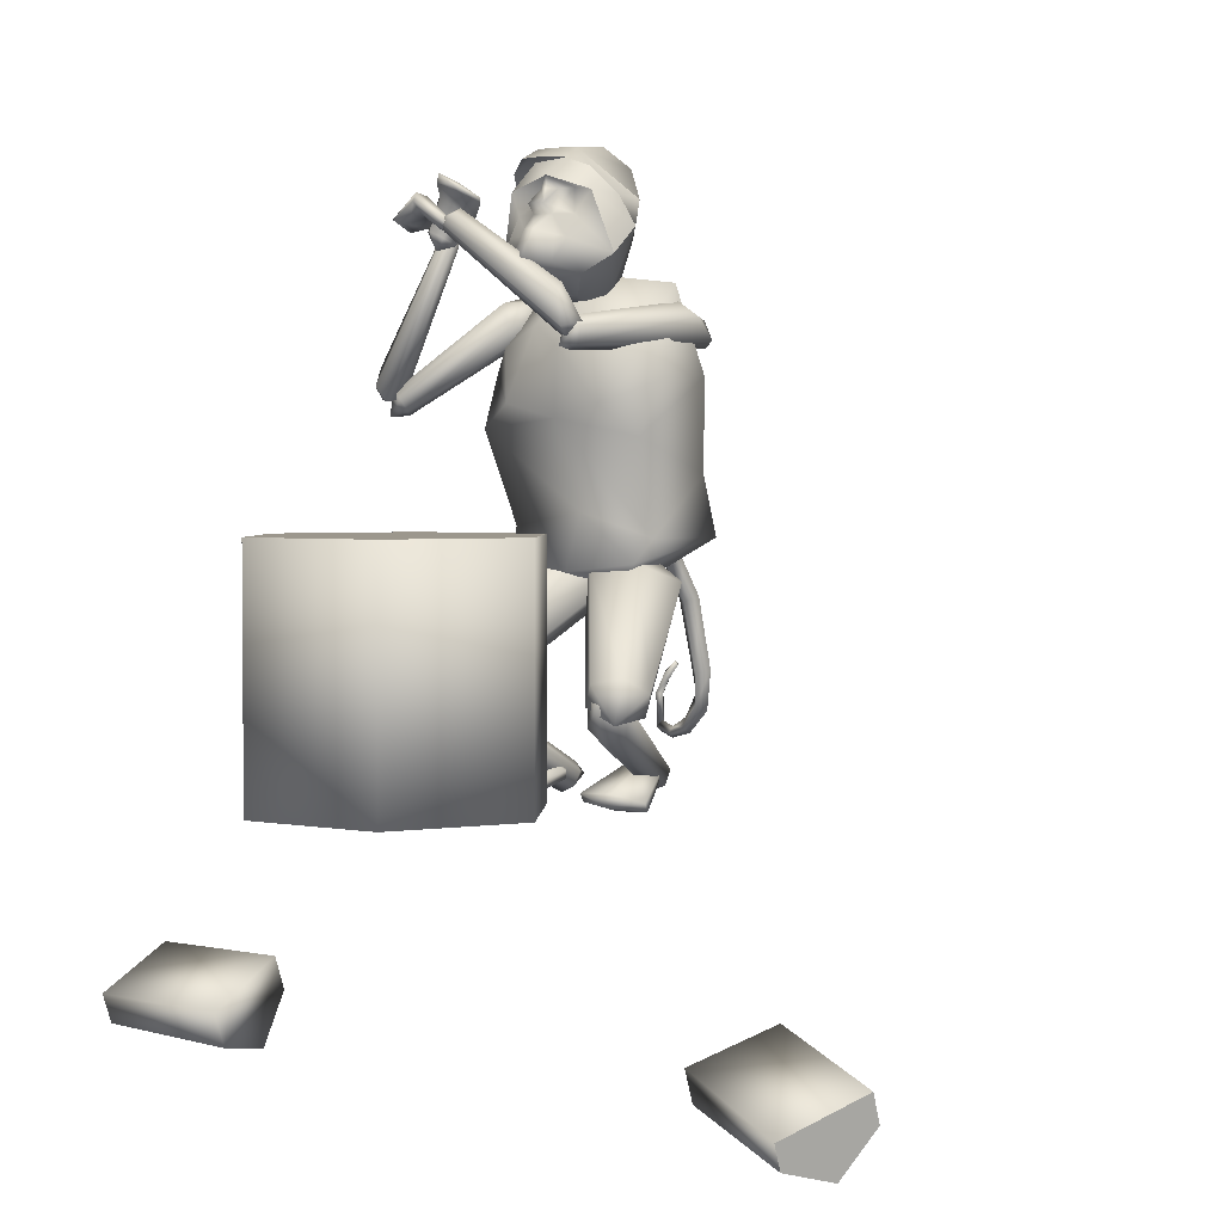
<metadata>
{"format":"obj","ext":"obj","renderer":"f3d","projection":"perspective","resolution":1024,"background":"white","views":[{"elev":2.9,"azim":123.0,"up":"+Z"}]}
</metadata>
<code>
o log2_Cylinder.016
v 0.495 0.9499 -0.584
v 0.6946 1.304 -0.6584
v 0.5697 0.8808 -0.7128
v 0.7692 1.235 -0.7872
v 0.711 0.8107 -0.6681
v 0.9105 1.165 -0.7425
v 0.9387 1.165 -0.6693
v 0.7475 0.8101 -0.5731
v 0.5323 0.9493 -0.487
v 0.727 1.304 -0.5739
f 10 7 2
f 7 6 2
f 6 4 2
f 9 1 8
f 8 1 5
f 1 3 5
f 2 1 9
f 2 9 10
f 1 2 4
f 1 4 3
f 3 4 6
f 3 6 5
f 5 6 7
f 5 7 8
f 10 9 8
f 10 8 7
o log_Cylinder.017
v 0.8825 -0.5033 -0.6507
v 0.8954 -0.8852 -0.6239
v 0.7188 -0.511 -0.6819
v 0.7317 -0.8929 -0.655
v 0.6408 -0.5033 -0.5346
v 0.6537 -0.8852 -0.5078
v 0.6899 -0.8787 -0.4325
v 0.6878 -0.4949 -0.4369
v 0.9304 -0.4947 -0.551
v 0.9371 -0.8777 -0.537
f 20 17 12
f 17 16 12
f 16 14 12
f 19 11 18
f 18 11 15
f 11 13 15
f 12 11 19
f 12 19 20
f 11 12 14
f 11 14 13
f 13 14 16
f 13 16 15
f 15 16 17
f 15 17 18
f 20 19 18
f 20 18 17
o table_Cylinder.015
v 0.7685 0.3943 -0.01307
v 0.7685 0.3943 0.6813
v 1.127 0.1876 -0.01307
v 1.127 0.1876 0.6813
v 1.127 -0.2258 -0.01307
v 1.127 -0.2258 0.6813
v 0.7685 -0.4325 -0.01307
v 0.7685 -0.4325 0.6813
v 0.4105 -0.2258 -0.01307
v 0.4105 -0.2258 0.6813
v 0.4105 0.1876 -0.01307
v 0.4105 0.1876 0.6813
f 24 22 32
f 24 32 26
f 32 30 26
f 30 28 26
f 21 23 31
f 23 25 31
f 25 29 31
f 25 27 29
f 21 22 24
f 21 24 23
f 23 24 26
f 23 26 25
f 25 26 28
f 25 28 27
f 27 28 30
f 27 30 29
f 22 21 31
f 22 31 32
f 29 30 32
f 29 32 31
o axe_Cylinder.014
v 0.227 -0.3333 1.546
v -0.2547 -0.3388 1.739
v 0.2182 -0.3116 1.525
v -0.2635 -0.3172 1.718
v 0.226 -0.2886 1.545
v -0.2557 -0.2941 1.738
v 0.2348 -0.3102 1.567
v -0.2469 -0.3158 1.76
v 0.05258 -0.3289 1.838
v -0.2343 -0.3322 1.953
v -0.1159 -0.3328 1.654
v -0.2388 -0.3342 1.704
v -0.1151 -0.2899 1.658
v -0.238 -0.2913 1.707
f 33 34 36
f 33 36 35
f 35 36 38
f 35 38 37
f 36 34 40
f 36 40 38
f 34 33 39
f 34 39 40
f 37 38 40
f 37 40 39
f 33 35 37
f 33 37 39
f 41 42 44
f 41 44 43
f 44 42 46
f 43 44 46
f 43 46 45
f 45 46 42
f 45 42 41
f 41 43 45
o head.002_Sphere.002
v -0.1799 -0.1069 1.481
v -0.1282 -0.08174 1.313
v -0.2145 0.03132 1.612
v -0.1863 0.06755 1.479
v -0.1328 0.04283 1.311
v -0.06697 0.05039 1.28
v 0.04285 0.03689 1.312
v -0.1824 -0.01664 1.711
v -0.1502 0.08485 1.668
v -0.07495 0.1603 1.576
v -0.01029 0.1887 1.499
v 0.05636 0.1631 1.423
v 0.1071 0.09043 1.368
v -0.08222 0.03767 1.726
v -0.07851 -0.06304 1.727
v -0.1428 -0.1166 1.671
v -0.0621 -0.1886 1.581
v 0.004552 -0.2142 1.505
v 0.06921 -0.1858 1.428
v 0.1146 -0.111 1.371
v -0.2108 -0.0694 1.613
v -0.06197 -0.08548 1.282
v 0.04656 -0.06382 1.313
v -0.07429 0.1598 1.577
v -0.07527 0.1597 1.577
v 0.03004 -0.1784 1.587
v 0.02355 0.156 1.584
v -0.0803 -0.01449 1.726
v -0.01029 0.1887 1.499
v 0.05636 0.1631 1.423
v 0.04284 0.07855 1.676
v 0.1005 0.1188 1.592
v 0.04926 -0.09589 1.678
v 0.1098 -0.1323 1.595
v 0.004552 -0.2142 1.505
v 0.06921 -0.1858 1.428
v 0.131 -0.006916 1.634
v 0.03004 -0.1784 1.587
v 0.02355 0.156 1.584
v 0.04659 -0.005473 1.687
v 0.04285 0.03689 1.312
v 0.05636 0.1631 1.423
v 0.1071 0.09043 1.368
v 0.1005 0.1188 1.592
v 0.1246 0.08105 1.526
v 0.2028 0.06064 1.395
v 0.1098 -0.1323 1.595
v 0.131 -0.09339 1.529
v 0.2078 -0.07494 1.396
v 0.1284 -0.009906 1.349
v 0.06921 -0.1858 1.428
v 0.1146 -0.111 1.371
v 0.04656 -0.06382 1.313
v 0.1759 -0.03305 1.557
v 0.1741 0.01499 1.556
v 0.131 -0.006916 1.634
v 0.07499 -0.05464 1.603
v 0.07232 0.04775 1.603
v 0.1426 -0.03847 1.529
v 0.1407 0.02052 1.529
v 0.2478 -0.006968 1.41
v 0.2076 0.006533 1.486
v 0.2082 -0.02205 1.486
v 0.1217 0.02513 1.546
v 0.1248 -0.04081 1.547
v 0.09814 -0.02454 1.598
v 0.09645 0.009323 1.599
v 0.1369 -6.1e-05 1.597
v 0.1382 -0.01574 1.596
v 0.1687 -0.09747 1.465
v 0.156 -0.05399 1.474
v 0.1529 0.0375 1.473
v 0.1624 0.08407 1.462
v 0.1437 -0.07643 1.679
v 0.1542 -0.009176 1.68
v 0.09202 0.1096 1.655
v 0.139 0.0567 1.677
v 0.000375 -0.1817 1.585
v 0.08476 -0.1428 1.644
v 0.07056 -0.01096 1.712
v 0.07105 -0.07185 1.711
v 0.06425 0.05032 1.709
f 48 47 50
f 48 50 51
f 53 52 58
f 53 58 59
f 52 51 57
f 52 57 58
f 51 50 56
f 51 56 57
f 50 49 55
f 50 55 71
f 50 71 56
f 56 71 70
f 123 128 126
f 123 126 121
f 125 63 124
f 120 127 125
f 66 65 68
f 66 68 69
f 68 48 51
f 68 51 52
f 47 67 49
f 47 49 50
f 69 68 52
f 69 52 53
f 67 54 49
f 49 54 55
f 55 54 60
f 60 54 74
f 61 54 62
f 65 64 48
f 65 48 68
f 47 48 64
f 47 64 63
f 67 47 63
f 67 63 62
f 62 54 67
f 63 64 124
f 70 128 122
f 73 70 122
f 57 56 70
f 57 70 73
f 54 61 74
f 121 126 127
f 121 127 120
f 64 72 124
f 127 61 62
f 127 62 63
f 128 60 74
f 128 74 126
f 126 74 61
f 126 61 127
f 55 60 128
f 71 55 128
f 71 128 70
f 127 63 125
f 128 123 122
f 78 75 85
f 78 77 86
f 78 86 83
f 80 81 82
f 78 85 77
f 81 80 84
f 80 79 84
f 83 86 79
f 83 79 80
f 76 75 78
f 89 88 119
f 89 119 92
f 91 88 90
f 105 100 111
f 114 102 115
f 116 94 97
f 96 99 87
f 96 87 89
f 96 89 92
f 96 95 98
f 96 98 99
f 110 101 106
f 105 106 101
f 105 101 100
f 93 94 103
f 90 102 104
f 115 102 112
f 102 93 103
f 91 90 104
f 95 107 109
f 117 105 94
f 117 94 116
f 92 119 118
f 107 92 108
f 109 107 108
f 95 96 107
f 96 92 107
f 92 118 108
f 105 117 109
f 105 109 108
f 105 108 106
f 110 91 104
f 91 110 106
f 94 105 111
f 102 103 112
f 103 94 111
f 102 113 104
f 113 110 104
f 101 114 115
f 101 115 100
f 101 110 113
f 101 113 114
f 103 111 112
f 100 115 112
f 100 112 111
f 117 95 109
f 95 117 116
f 95 116 97
f 95 97 98
f 119 91 106
f 119 106 118
f 88 91 119
f 118 106 108
f 94 93 97
f 114 113 102
o Cylinder.013_Cylinder
v -0.3648 -0.01107 0.6431
v -0.4983 -0.01109 0.6395
v -0.3695 -0.04427 0.6863
v -0.5151 -0.04507 0.677
v -0.3648 -0.07748 0.6431
v -0.499 -0.07746 0.6367
v -0.3601 -0.04427 0.5999
v -0.4822 -0.04347 0.5992
v -0.5666 -0.009085 0.5962
v -0.5922 -0.04342 0.6235
v -0.5672 -0.07535 0.5905
v -0.5416 -0.04101 0.5631
v -0.6543 -0.001724 0.475
v -0.6865 -0.0359 0.4828
v -0.6536 -0.06775 0.4657
v -0.6214 -0.03358 0.4578
v -0.6938 0.01508 0.2567
v -0.7256 -0.01655 0.278
v -0.6932 -0.05056 0.2698
v -0.6614 -0.01892 0.2486
v -0.7198 -0.01206 0.1339
v -0.7433 -0.02305 0.1739
v -0.716 -0.04849 0.1875
v -0.6925 -0.03749 0.1475
v -0.7622 -0.09757 0.05998
v -0.7784 -0.09662 0.0908
v -0.7588 -0.1104 0.108
v -0.7426 -0.1114 0.07722
v -0.7995 -0.1816 0.03876
v -0.8105 -0.1739 0.05867
v -0.7963 -0.1787 0.07467
v -0.7852 -0.1864 0.05476
v -0.8302 -0.244 0.0543
v -0.8413 -0.2363 0.07421
v -0.827 -0.2411 0.09021
v -0.816 -0.2488 0.0703
v -0.8336 -0.2552 0.06778
v -0.8417 -0.2374 0.07243
v -0.8237 -0.23 0.07674
v -0.8155 -0.2478 0.07208
v -0.8444 -0.2653 0.1719
v -0.8523 -0.2476 0.1667
v -0.834 -0.2396 0.1653
v -0.8261 -0.2572 0.1705
v -0.848 -0.238 0.2345
v -0.8562 -0.2258 0.2177
v -0.8379 -0.22 0.2089
v -0.8298 -0.2322 0.2258
v -0.8472 -0.2017 0.2703
v -0.8526 -0.1937 0.2592
v -0.8406 -0.19 0.2534
v -0.8353 -0.198 0.2645
f 129 130 132
f 129 132 131
f 131 132 134
f 131 134 133
f 130 136 140
f 130 140 137
f 130 129 135
f 130 135 136
f 133 134 136
f 133 136 135
f 129 131 133
f 129 133 135
f 140 139 143
f 140 143 144
f 136 134 139
f 136 139 140
f 132 130 137
f 132 137 138
f 134 132 138
f 134 138 139
f 143 142 146
f 143 146 147
f 137 140 144
f 137 144 141
f 138 137 141
f 138 141 142
f 139 138 142
f 139 142 143
f 147 146 150
f 147 150 151
f 144 143 147
f 144 147 148
f 141 144 148
f 141 148 145
f 142 141 145
f 142 145 146
f 150 149 153
f 150 153 154
f 148 147 151
f 148 151 152
f 145 148 152
f 145 152 149
f 146 145 149
f 146 149 150
f 153 156 160
f 153 160 157
f 151 150 154
f 151 154 155
f 152 151 155
f 152 155 156
f 149 152 156
f 149 156 153
f 160 159 163
f 160 163 164
f 154 153 157
f 154 157 158
f 155 154 158
f 155 158 159
f 156 155 159
f 156 159 160
f 164 163 167
f 164 167 168
f 157 160 164
f 157 164 161
f 158 157 161
f 158 161 162
f 159 158 162
f 159 162 163
f 167 166 170
f 167 170 171
f 161 164 168
f 161 168 165
f 162 161 165
f 162 165 166
f 163 162 166
f 163 166 167
f 170 169 173
f 170 173 174
f 168 167 171
f 168 171 172
f 165 168 172
f 165 172 169
f 166 165 169
f 166 169 170
f 173 176 180
f 173 180 177
f 171 170 174
f 171 174 175
f 172 171 175
f 172 175 176
f 169 172 176
f 169 176 173
f 178 177 180
f 178 180 179
f 174 173 177
f 174 177 178
f 175 174 178
f 175 178 179
f 176 175 179
f 176 179 180
o Cylinder.012_Cylinder.000
v 0.1201 -0.3536 1.48
v 0.1207 -0.2973 1.598
v 0.1426 -0.3857 1.499
v 0.1485 -0.3562 1.629
v 0.1304 -0.4002 1.498
v 0.1504 -0.3474 1.656
v 0.09586 -0.3826 1.479
v 0.1224 -0.3018 1.63
v 0.0734 -0.3506 1.46
v 0.09387 -0.2514 1.59
v 0.08552 -0.3361 1.461
v 0.09312 -0.248 1.575
v 0.1498 -0.3018 1.623
v 0.1216 -0.3779 1.446
v 0.09035 -0.3267 1.561
v 0.1184 -0.3671 1.591
v 0.09838 -0.3816 1.603
v 0.05025 -0.3557 1.583
v 0.02216 -0.3153 1.552
v 0.04221 -0.3008 1.541
f 195 182 184
f 195 184 196
f 196 184 186
f 196 186 197
f 197 186 188
f 197 188 198
f 198 188 190
f 198 190 199
f 192 190 193
f 200 192 182
f 200 182 195
f 199 190 192
f 199 192 200
f 183 185 194
f 186 193 188
f 182 192 193
f 184 182 193
f 186 184 193
f 190 188 193
f 181 183 194
f 185 187 194
f 191 194 189
f 187 189 194
f 191 181 194
f 181 195 196
f 181 196 183
f 183 196 197
f 183 197 185
f 185 197 198
f 185 198 187
f 187 198 199
f 187 199 189
f 195 181 191
f 195 191 200
f 189 199 200
f 189 200 191
o Cylinder.011_Cylinder.013
v 0.1877 -0.4537 1.038
v -0.005953 -0.2294 1.256
v 0.1751 -0.4877 1.06
v -0.03905 -0.2656 1.308
v 0.1373 -0.5136 1.049
v -0.1254 -0.2706 1.324
v 0.1122 -0.5056 1.016
v -0.1786 -0.2393 1.288
v 0.1248 -0.4716 0.9942
v -0.1455 -0.2031 1.237
v 0.1626 -0.4456 1.006
v -0.05917 -0.1981 1.22
v -0.1144 -0.2058 1.315
v 0.1469 -0.5207 0.9934
f 201 202 204
f 201 204 203
f 203 204 206
f 203 206 205
f 205 206 208
f 205 208 207
f 207 208 210
f 207 210 209
f 212 210 213
f 202 201 211
f 202 211 212
f 209 210 212
f 209 212 211
f 203 205 214
f 206 213 208
f 202 212 213
f 204 202 213
f 206 204 213
f 210 208 213
f 201 203 214
f 205 207 214
f 211 214 209
f 207 209 214
f 211 201 214
o Cylinder.010_Cylinder.012
v 0.02481 -0.4121 1.473
v 0.09663 -0.531 1.139
v 0.05654 -0.4165 1.482
v 0.1516 -0.5485 1.128
v 0.08501 -0.3895 1.48
v 0.2053 -0.526 1.075
v 0.08174 -0.3581 1.47
v 0.2041 -0.486 1.033
v 0.05001 -0.3537 1.46
v 0.1492 -0.4685 1.043
v 0.02155 -0.3807 1.462
v 0.09544 -0.491 1.096
v 0.1638 -0.5351 1.04
v 0.06262 -0.353 1.507
f 215 216 218
f 215 218 217
f 217 218 220
f 217 220 219
f 219 220 222
f 219 222 221
f 221 222 224
f 221 224 223
f 226 224 227
f 216 215 225
f 216 225 226
f 223 224 226
f 223 226 225
f 217 219 228
f 220 227 222
f 216 226 227
f 218 216 227
f 220 218 227
f 224 222 227
f 215 217 228
f 219 221 228
f 225 228 223
f 221 223 228
f 225 215 228
o Cylinder.009_Cylinder.011
v 0.2583 -0.1954 1.544
v 0.2097 0.09881 1.34
v 0.234 -0.2117 1.528
v 0.1667 0.09618 1.3
v 0.2385 -0.235 1.497
v 0.1662 0.1059 1.222
v 0.2674 -0.242 1.482
v 0.2086 0.1183 1.184
v 0.2917 -0.2257 1.498
v 0.2515 0.1209 1.223
v 0.2872 -0.2024 1.529
v 0.2521 0.1112 1.301
v 0.1924 0.1527 1.235
v 0.2729 -0.2669 1.516
f 229 230 232
f 229 232 231
f 231 232 234
f 231 234 233
f 233 234 236
f 233 236 235
f 235 236 238
f 235 238 237
f 240 238 241
f 230 229 239
f 230 239 240
f 237 238 240
f 237 240 239
f 231 233 242
f 234 241 236
f 230 240 241
f 232 230 241
f 234 232 241
f 238 236 241
f 229 231 242
f 233 235 242
f 239 242 237
f 235 237 242
f 239 229 242
o Cylinder.008_Cylinder.009
v 0.2026 0.1276 1.254
v -0.1436 0.2417 1.302
v 0.1896 0.09081 1.238
v -0.1905 0.1917 1.282
v 0.1834 0.08289 1.191
v -0.2525 0.1972 1.22
v 0.1901 0.1118 1.161
v -0.2678 0.2526 1.178
v 0.2031 0.1486 1.177
v -0.2209 0.3026 1.198
v 0.2093 0.1565 1.224
v -0.1588 0.2971 1.26
v -0.2592 0.2535 1.255
v 0.2321 0.1036 1.172
f 243 244 246
f 243 246 245
f 245 246 248
f 245 248 247
f 247 248 250
f 247 250 249
f 249 250 252
f 249 252 251
f 254 252 255
f 244 243 253
f 244 253 254
f 251 252 254
f 251 254 253
f 245 247 256
f 248 255 250
f 244 254 255
f 246 244 255
f 248 246 255
f 252 250 255
f 243 245 256
f 247 249 256
f 253 256 251
f 249 251 256
f 253 243 256
o Cylinder.007_Cylinder.008
v 0.2658 -0.2524 1.488
v 0.241 -0.3787 1.509
v 0.2236 -0.2487 1.479
v 0.1696 -0.3685 1.504
v 0.2173 -0.2379 1.493
v 0.1602 -0.3951 1.508
v 0.2531 -0.2307 1.516
v 0.2188 -0.4008 1.518
v 0.2952 -0.2344 1.525
v 0.2889 -0.3989 1.523
v 0.3016 -0.2453 1.511
v 0.3001 -0.3896 1.518
v 0.2136 -0.3979 1.49
v 0.2665 -0.2109 1.482
v 0.2503 -0.3285 1.533
v 0.193 -0.3296 1.524
v 0.1825 -0.3273 1.549
v 0.2293 -0.3239 1.583
v 0.2867 -0.3228 1.592
v 0.2971 -0.325 1.567
f 271 258 260
f 271 260 272
f 272 260 262
f 272 262 273
f 273 262 264
f 273 264 274
f 274 264 266
f 274 266 275
f 268 266 269
f 276 268 258
f 276 258 271
f 275 266 268
f 275 268 276
f 259 261 270
f 262 269 264
f 258 268 269
f 260 258 269
f 262 260 269
f 266 264 269
f 257 259 270
f 261 263 270
f 267 270 265
f 263 265 270
f 267 257 270
f 257 271 272
f 257 272 259
f 259 272 273
f 259 273 261
f 261 273 274
f 261 274 263
f 263 274 275
f 263 275 265
f 271 257 267
f 271 267 276
f 265 275 276
f 265 276 267
o Cylinder.006_Cylinder.007
v -0.1421 0.1195 -0.01495
v 0.0927 0.1938 -0.06781
v -0.1225 0.06958 0.004457
v 0.1419 0.1191 -0.04188
v -0.1196 0.074 0.02829
v 0.1819 0.137 -0.01408
v -0.1364 0.1284 0.03271
v 0.1728 0.2297 -0.01219
v -0.156 0.1783 0.0133
v 0.1236 0.3044 -0.03812
v -0.1589 0.1739 -0.01053
v 0.08355 0.2864 -0.06593
v 0.1732 0.2043 -0.04782
v -0.1941 0.1063 0.01873
f 277 278 280
f 277 280 279
f 279 280 282
f 279 282 281
f 281 282 284
f 281 284 283
f 283 284 286
f 283 286 285
f 288 286 289
f 278 277 287
f 278 287 288
f 285 286 288
f 285 288 287
f 279 281 290
f 282 289 284
f 278 288 289
f 280 278 289
f 282 280 289
f 286 284 289
f 277 279 290
f 281 283 290
f 287 290 285
f 283 285 290
f 287 277 290
o Cylinder.005_Cylinder.006
v -0.1235 -0.1642 -0.01794
v 0.1215 -0.2074 -0.07249
v -0.1279 -0.2152 0.005168
v 0.1329 -0.2928 -0.04075
v -0.1229 -0.2109 0.02867
v 0.1776 -0.2928 -0.0137
v -0.1136 -0.1555 0.02906
v 0.211 -0.2074 -0.01839
v -0.1092 -0.1044 0.005952
v 0.1996 -0.1221 -0.05014
v -0.1142 -0.1088 -0.01755
v 0.1549 -0.1221 -0.07719
v 0.1994 -0.2325 -0.05215
v -0.1759 -0.1503 0.01584
f 291 292 294
f 291 294 293
f 293 294 296
f 293 296 295
f 295 296 298
f 295 298 297
f 297 298 300
f 297 300 299
f 302 300 303
f 292 291 301
f 292 301 302
f 299 300 302
f 299 302 301
f 293 295 304
f 296 303 298
f 292 302 303
f 294 292 303
f 296 294 303
f 300 298 303
f 291 293 304
f 295 297 304
f 301 304 299
f 297 299 304
f 301 291 304
o Cylinder.004_Cylinder.005
v -0.1822 0.1306 -0.04389
v 0.1996 0.2315 0.11
v -0.1861 0.09809 -0.01623
v 0.2234 0.1869 0.1639
v -0.2073 0.1014 0.02736
v 0.2497 0.2073 0.2529
v -0.2245 0.1373 0.04329
v 0.2521 0.2723 0.288
v -0.2206 0.1697 0.01564
v 0.2283 0.3169 0.2341
v -0.1994 0.1664 -0.02795
v 0.202 0.2965 0.1451
v 0.2866 0.2547 0.2188
v -0.2691 0.1101 -0.00267
f 305 306 308
f 305 308 307
f 307 308 310
f 307 310 309
f 309 310 312
f 309 312 311
f 311 312 314
f 311 314 313
f 316 314 317
f 306 305 315
f 306 315 316
f 313 314 316
f 313 316 315
f 307 309 318
f 310 317 312
f 306 316 317
f 308 306 317
f 310 308 317
f 314 312 317
f 305 307 318
f 309 311 318
f 315 318 313
f 311 313 318
f 315 305 318
o Cylinder.003_Cylinder.004
v -0.1704 -0.1597 -0.06436
v 0.2069 -0.2323 0.1145
v -0.1891 -0.1896 -0.04
v 0.2067 -0.2861 0.1651
v -0.2104 -0.1809 0.002755
v 0.232 -0.2841 0.2566
v -0.2131 -0.1423 0.02115
v 0.2575 -0.2281 0.2976
v -0.1944 -0.1124 -0.003217
v 0.2577 -0.1742 0.247
v -0.1731 -0.1212 -0.04597
v 0.2324 -0.1763 0.1555
v 0.2873 -0.2535 0.2287
v -0.2479 -0.1351 -0.01422
f 319 320 322
f 319 322 321
f 321 322 324
f 321 324 323
f 323 324 326
f 323 326 325
f 325 326 328
f 325 328 327
f 330 328 331
f 320 319 329
f 320 329 330
f 327 328 330
f 327 330 329
f 321 323 332
f 324 331 326
f 320 330 331
f 322 320 331
f 324 322 331
f 328 326 331
f 319 321 332
f 323 325 332
f 329 332 327
f 325 327 332
f 329 319 332
o Cylinder.002_Cylinder.003
v 0.3008 -0.2686 0.3341
v -0.01719 -0.1547 0.6149
v 0.2473 -0.3221 0.2897
v -0.1252 -0.2333 0.5684
v 0.2076 -0.2922 0.2216
v -0.2333 -0.1711 0.5085
v 0.2214 -0.209 0.1978
v -0.2334 -0.0303 0.4952
v 0.2748 -0.1555 0.2422
v -0.1254 0.04823 0.5417
v 0.3145 -0.1854 0.3104
v -0.01733 -0.01399 0.6016
v -0.2547 -0.04384 0.6538
v 0.3389 -0.2683 0.2077
f 333 334 336
f 333 336 335
f 335 336 338
f 335 338 337
f 337 338 340
f 337 340 339
f 339 340 342
f 339 342 341
f 344 342 345
f 334 333 343
f 334 343 344
f 341 342 344
f 341 344 343
f 335 337 346
f 338 345 340
f 334 344 345
f 336 334 345
f 338 336 345
f 342 340 345
f 333 335 346
f 337 339 346
f 343 346 341
f 339 341 346
f 343 333 346
o Cylinder.001_Cylinder.002
v 0.255 0.3179 0.306
v -0.04345 0.1759 0.5892
v 0.2814 0.2341 0.2865
v -0.02195 0.03258 0.5829
v 0.2466 0.1971 0.2206
v -0.1197 -0.04469 0.5268
v 0.1854 0.2439 0.1742
v -0.2389 0.02141 0.4772
v 0.1589 0.3277 0.1936
v -0.2604 0.1648 0.4835
v 0.1937 0.3647 0.2595
v -0.1627 0.242 0.5395
v -0.2623 0.03802 0.6333
v 0.293 0.3176 0.181
f 347 348 350
f 347 350 349
f 349 350 352
f 349 352 351
f 351 352 354
f 351 354 353
f 353 354 356
f 353 356 355
f 358 356 359
f 348 347 357
f 348 357 358
f 355 356 358
f 355 358 357
f 349 351 360
f 352 359 354
f 348 358 359
f 350 348 359
f 352 350 359
f 356 354 359
f 347 349 360
f 351 353 360
f 357 360 355
f 353 355 360
f 357 347 360
o Cylinder_Cylinder.001
v 0.03061 -0.01139 0.5676
v 0.07374 -0.01545 1.184
v -0.004096 -0.2243 0.5918
v 0.02186 -0.117 1.24
v -0.4023 -0.2053 0.6566
v -0.1911 -0.2431 1.353
v -0.3849 0.014 0.6793
v -0.2337 0.008367 1.342
v -0.3763 0.2233 0.6566
v -0.1494 0.228 1.353
v 0.02193 0.2042 0.5918
v 0.07843 0.06935 1.231
v -0.05915 -0.01192 1.382
v -0.2293 0.004398 0.4975
v 0.02747 -0.2828 0.9586
v 0.08145 -0.01448 0.9853
v 0.05055 0.2383 0.9345
v -0.06626 -0.2407 0.6886
v -0.04849 0.2222 0.6596
v -0.03622 -0.007331 0.7302
v -0.256 0.2539 0.833
v -0.2853 -0.2408 0.8367
v -0.2725 0.01229 0.8961
v 0.07447 -0.178 1.027
v 0.09402 0.1311 1.022
v -0.4337 -0.1341 0.6661
v -0.324 -0.144 0.8619
v -0.2525 -0.1615 1.349
v -0.2398 0.1568 1.353
v -0.3192 0.1382 0.8668
v -0.4331 0.1277 0.6702
v -0.2014 0.29 1.099
v -0.02394 0.2704 1.091
v -0.3069 0.1482 1.129
v -0.3175 -0.1531 1.114
v -0.2403 -0.28 1.084
v -0.2579 0.01013 1.141
v -0.05952 -0.2988 1.116
v -0.01765 -0.2429 1.184
v 0.02645 0.2178 1.166
f 375 384 398
f 387 395 397
f 387 397 383
f 390 394 392
f 390 392 381
f 372 370 373
f 373 368 388
f 362 372 373
f 364 362 373
f 366 364 373
f 370 389 373
f 375 398 396
f 375 396 382
f 378 375 382
f 377 393 385
f 379 377 376
f 379 376 380
f 380 376 375
f 380 375 378
f 392 393 377
f 381 392 377
f 381 377 379
f 364 366 399
f 372 385 400
f 377 385 376
f 376 384 375
f 376 362 364
f 376 364 384
f 385 372 362
f 385 362 376
f 366 373 388
f 382 396 395
f 382 395 387
f 383 397 394
f 383 394 390
f 389 368 373
f 392 370 393
f 385 393 400
f 394 389 370
f 394 370 392
f 396 366 388
f 396 388 395
f 397 368 389
f 397 389 394
f 395 388 368
f 395 368 397
f 396 398 366
f 399 366 398
f 384 399 398
f 384 364 399
f 370 372 400
f 393 370 400
f 361 380 378
f 361 378 363
f 380 361 371
f 380 371 379
f 369 381 379
f 369 379 371
f 363 365 374
f 361 363 374
f 386 367 374
f 371 374 369
f 391 369 374
f 371 361 374
f 363 378 382
f 363 382 365
f 386 387 383
f 386 383 367
f 391 390 381
f 391 381 369
f 365 382 387
f 365 387 386
f 367 383 390
f 367 390 391
f 367 391 374
f 365 386 374

</code>
